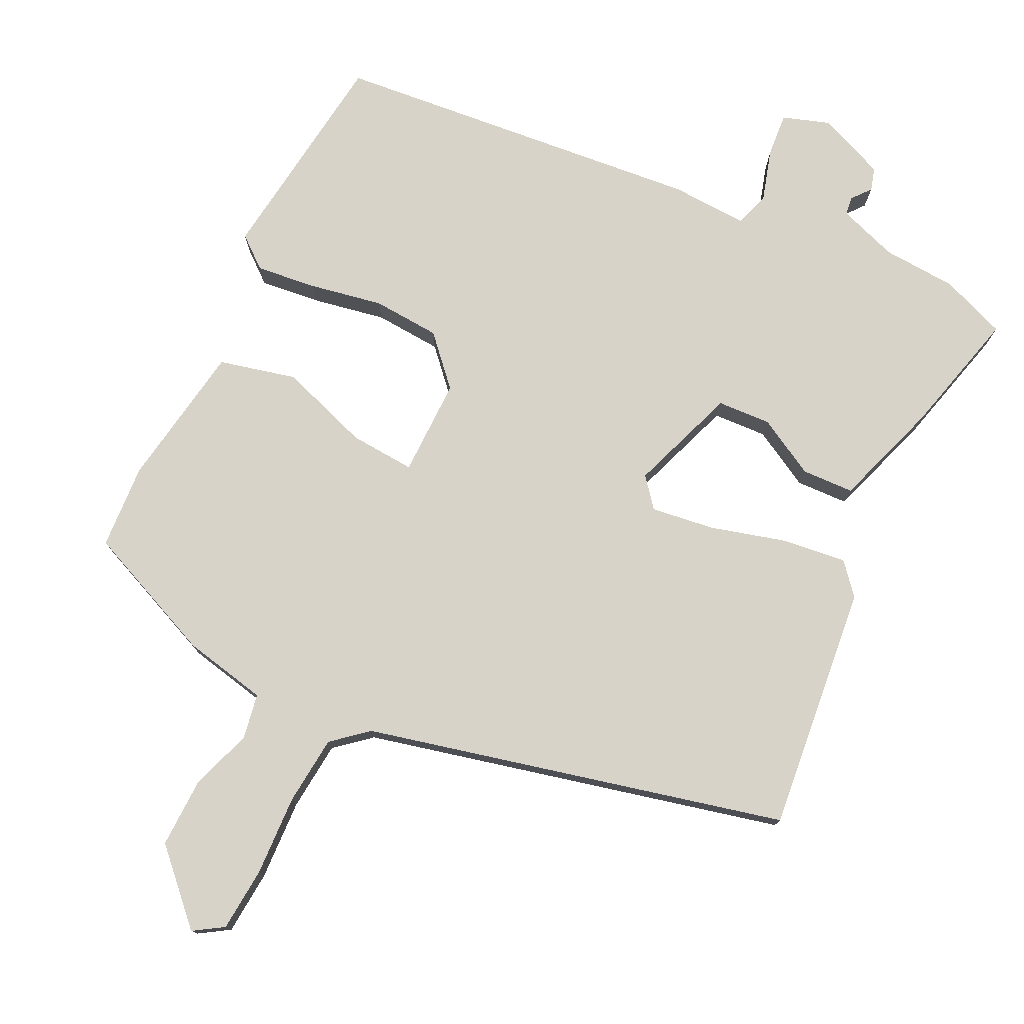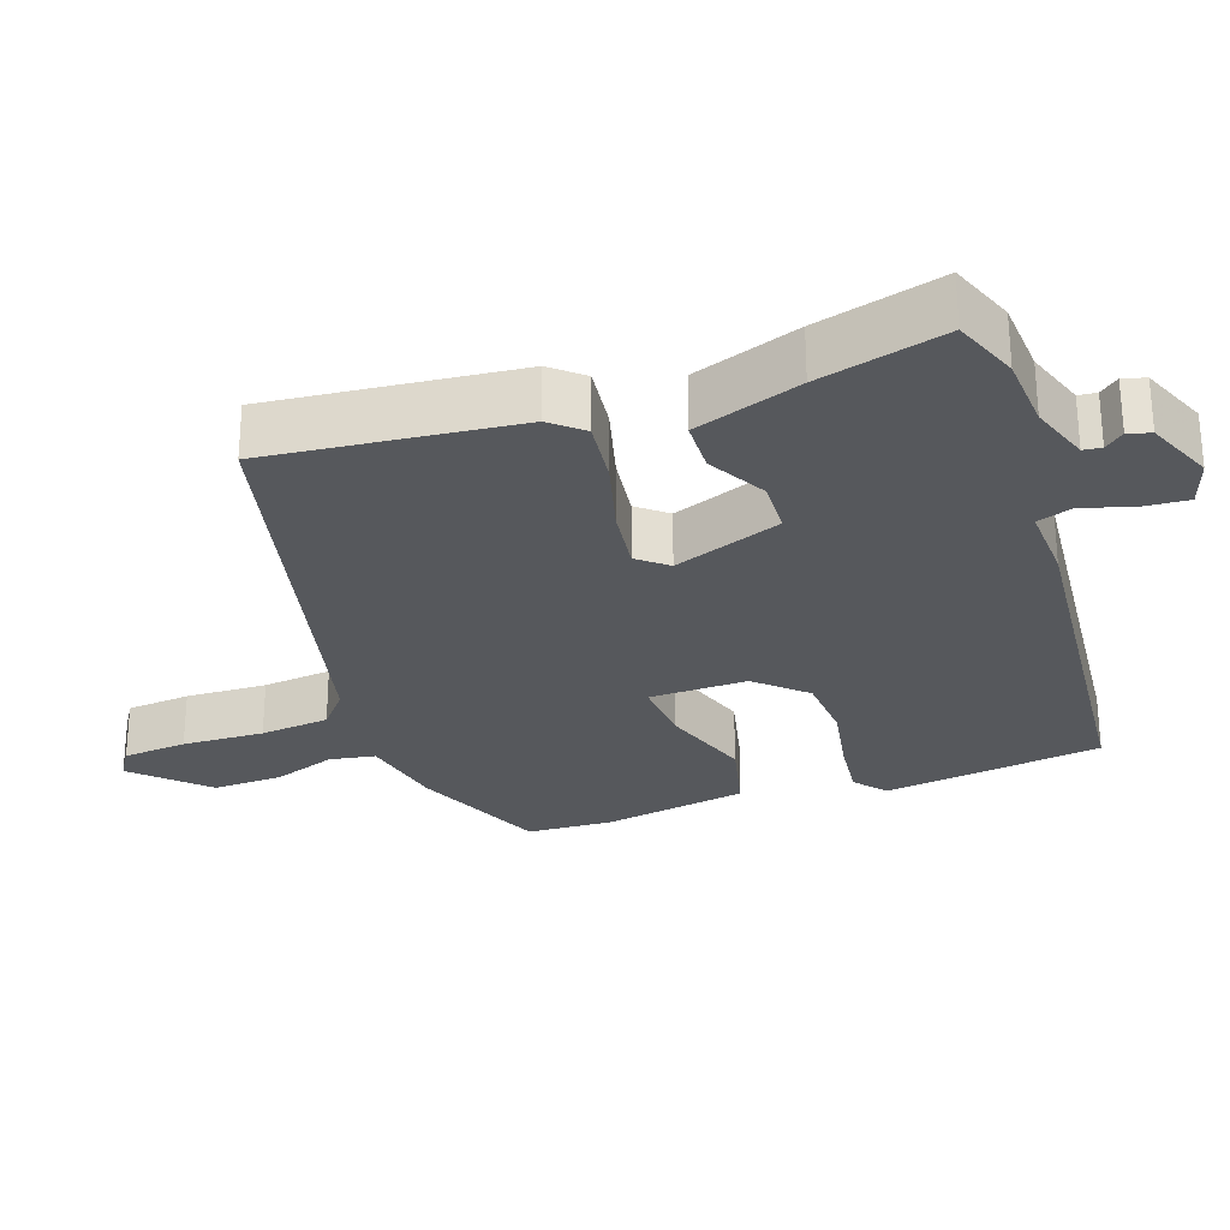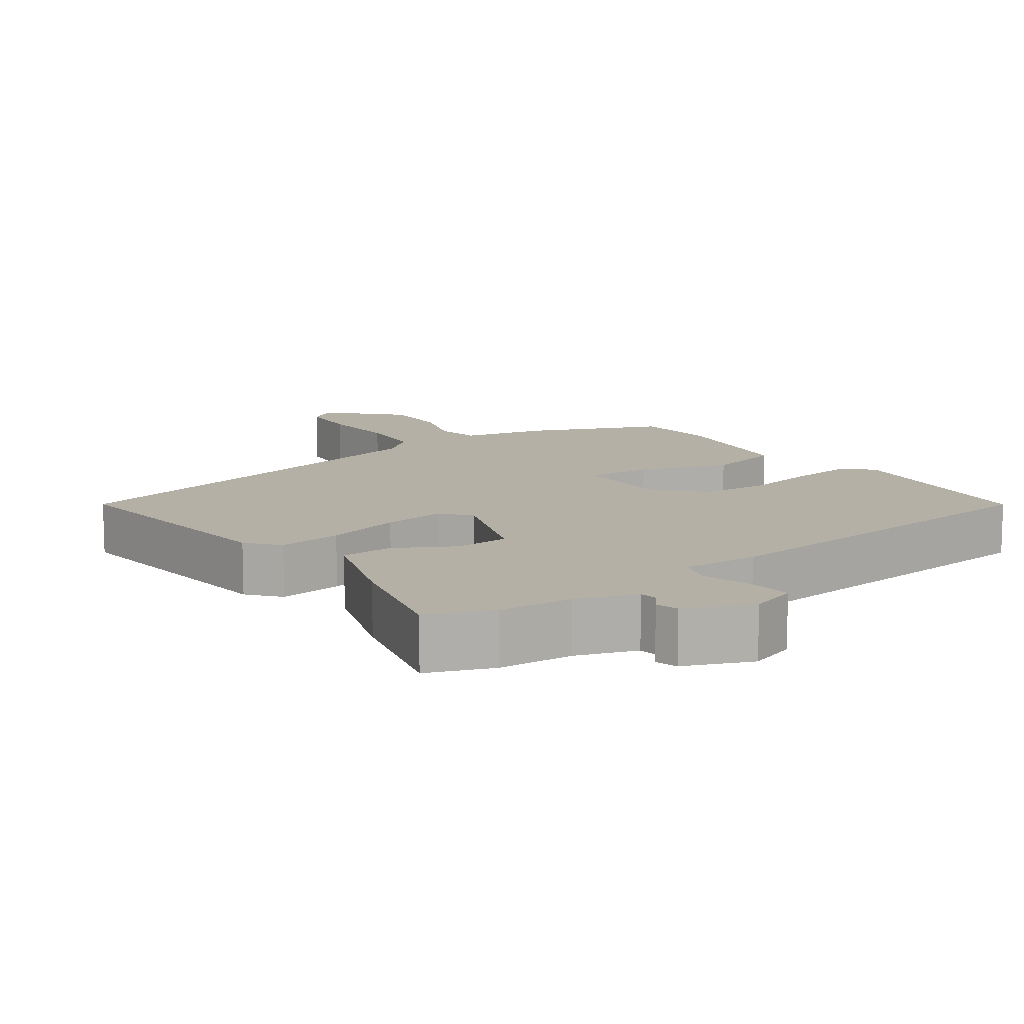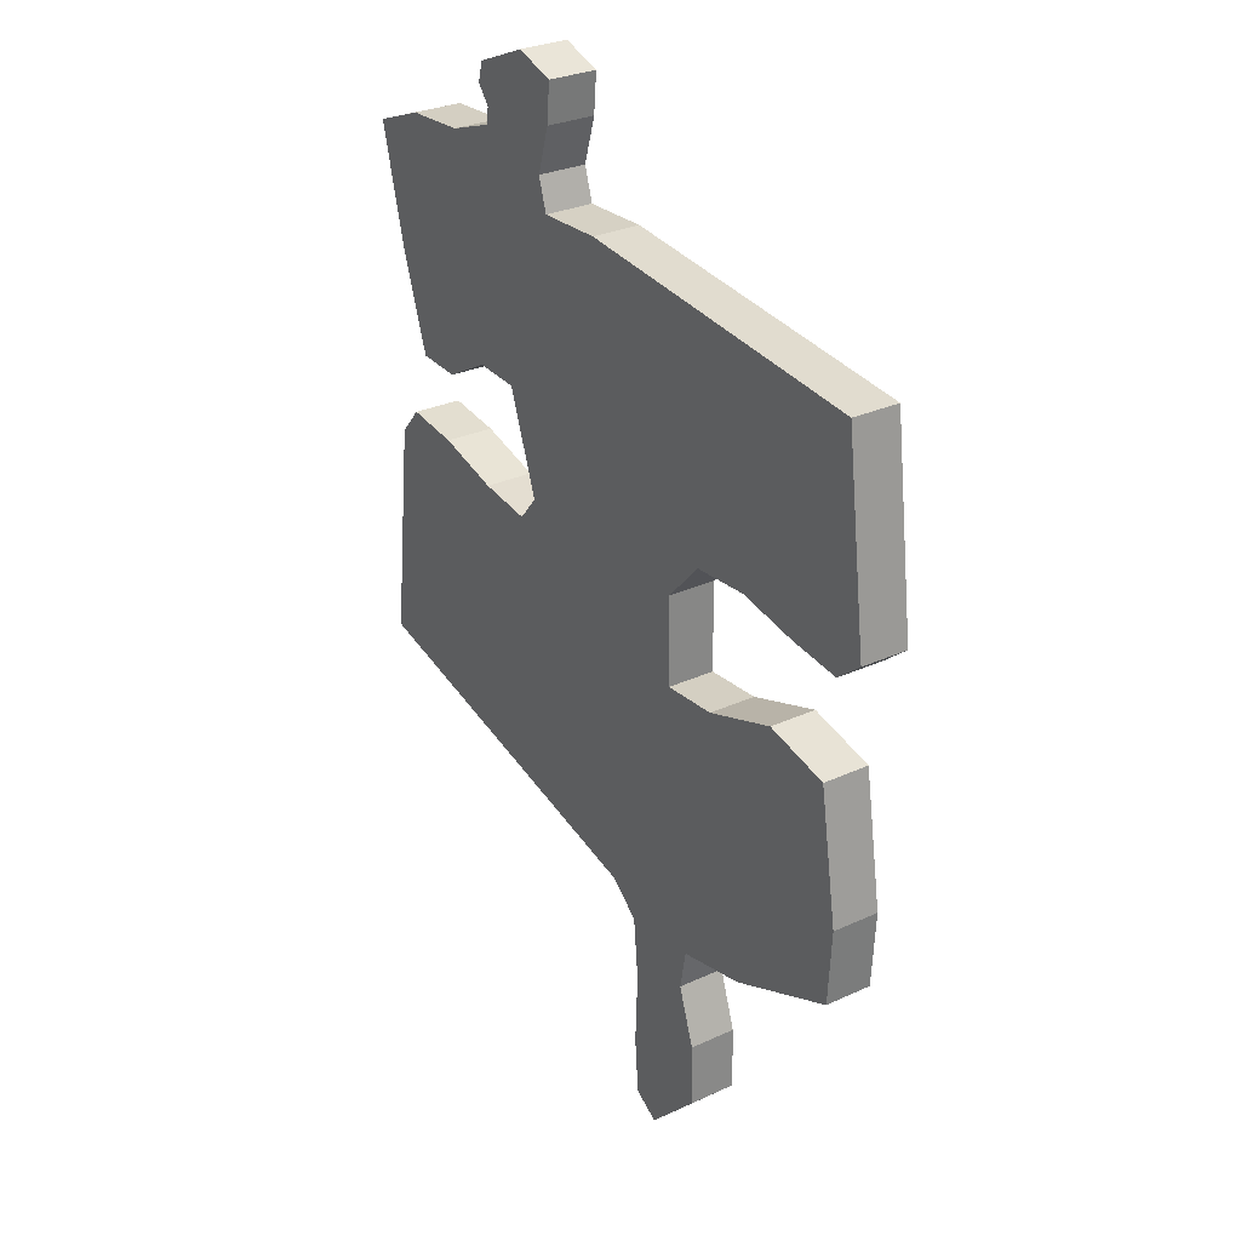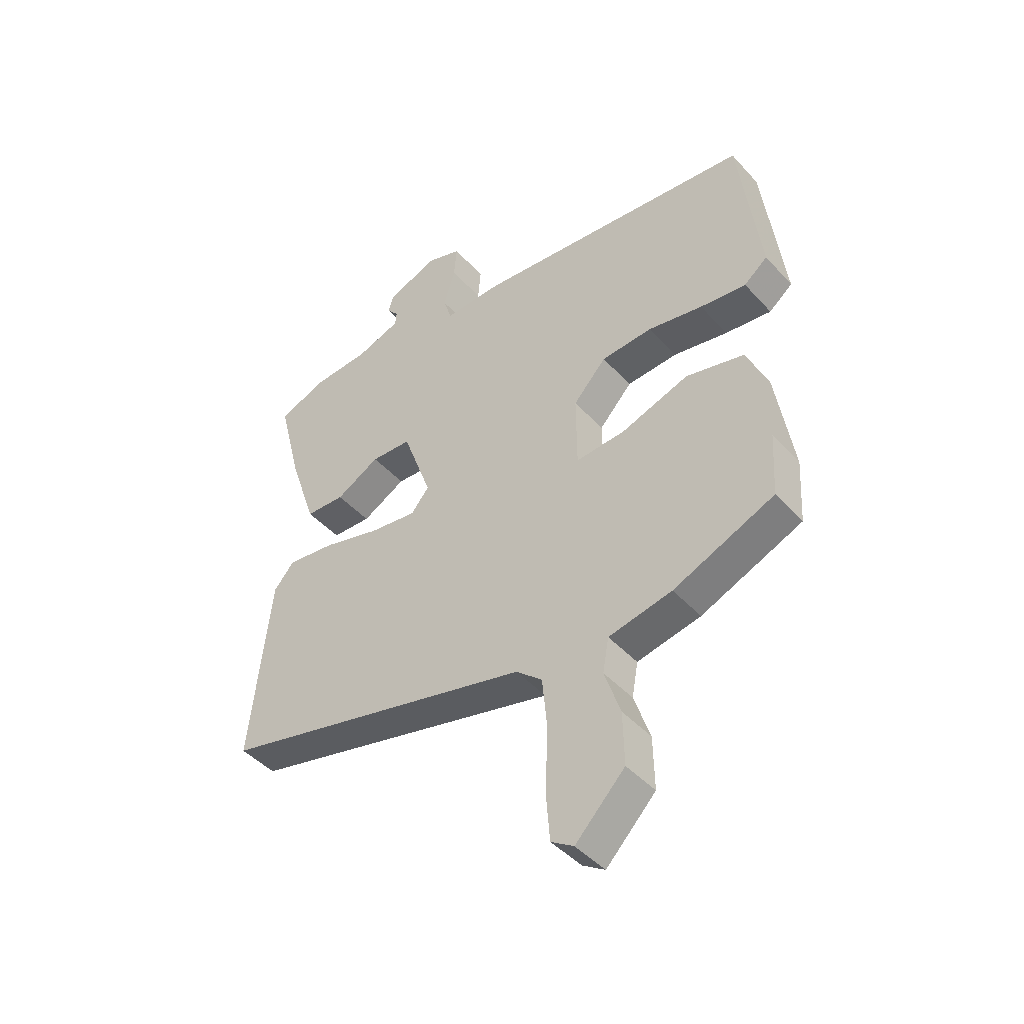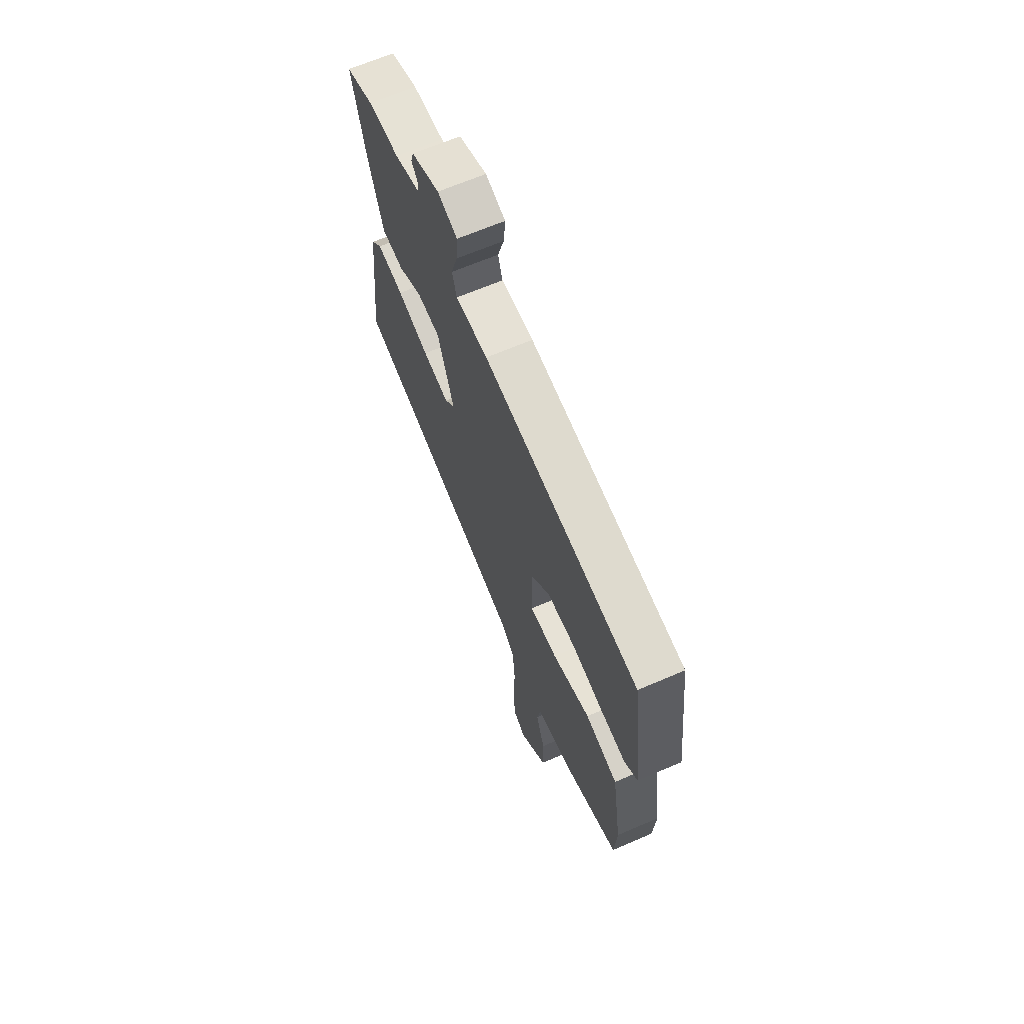
<metadata>
{"format":"obj","ext":"obj","renderer":"f3d","projection":"perspective","resolution":1024,"background":"white","views":[{"elev":77.1,"azim":-154.0,"up":"+Y"},{"elev":-27.9,"azim":-70.4,"up":"+Y"},{"elev":11.7,"azim":-35.3,"up":"+Y"},{"elev":29.1,"azim":55.6,"up":"+Z"},{"elev":-44.7,"azim":39.0,"up":"+Z"},{"elev":66.4,"azim":66.7,"up":"+Z"}]}
</metadata>
<code>
v 0.502 0.07 0.431
v 0.54 0.07 0.131
v 0.497 0.07 0.096
v 0.413 0.07 0.106
v 0.313 0.07 0.125
v 0.22 0.07 0.119
v 0.16 0.07 0.054
v 0.161 0.07 -0.08
v 0.251 0.07 -0.074
v 0.375 0.07 -0.032
v 0.481 0.07 -0.058
v 0.513 0.07 -0.257
v 0.506 0.07 -0.374
v 0.322 0.07 -0.452
v 0.206 0.07 -0.476
v 0.195 0.07 -0.538
v 0.224 0.07 -0.624
v 0.226 0.07 -0.72
v 0.136 0.07 -0.812
v 0.095 0.07 -0.786
v 0.088 0.07 -0.698
v 0.093 0.07 -0.586
v 0.084 0.07 -0.491
v 0.036 0.07 -0.45
v -0.541 0.07 -0.31
v -0.504 0.07 0.029
v -0.467 0.07 0.072
v -0.379 0.07 0.061
v -0.275 0.07 0.032
v -0.188 0.07 0.02
v -0.155 0.07 0.06
v -0.208 0.07 0.208
v -0.282 0.07 0.212
v -0.362 0.07 0.168
v -0.434 0.07 0.171
v -0.483 0.07 0.317
v -0.527 0.07 0.49
v -0.437 0.07 0.524
v -0.335 0.07 0.53
v -0.253 0.07 0.558
v -0.25 0.07 0.583
v -0.271 0.07 0.609
v -0.262 0.07 0.64
v -0.17 0.07 0.678
v -0.105 0.07 0.656
v -0.11 0.07 0.596
v -0.131 0.07 0.526
v -0.116 0.07 0.478
v -0.01 0.07 0.482
v 0.502 0 0.431
v 0.54 0 0.131
v 0.497 0 0.096
v 0.413 0 0.106
v 0.313 0 0.125
v 0.22 0 0.119
v 0.16 0 0.054
v 0.161 0 -0.08
v 0.251 0 -0.074
v 0.375 0 -0.032
v 0.481 0 -0.058
v 0.513 0 -0.257
v 0.506 0 -0.374
v 0.322 0 -0.452
v 0.206 0 -0.476
v 0.195 0 -0.538
v 0.224 0 -0.624
v 0.226 0 -0.72
v 0.136 0 -0.812
v 0.095 0 -0.786
v 0.088 0 -0.698
v 0.093 0 -0.586
v 0.084 0 -0.491
v 0.036 0 -0.45
v -0.541 0 -0.31
v -0.504 0 0.029
v -0.467 0 0.072
v -0.379 0 0.061
v -0.275 0 0.032
v -0.188 0 0.02
v -0.155 0 0.06
v -0.208 0 0.208
v -0.282 0 0.212
v -0.362 0 0.168
v -0.434 0 0.171
v -0.483 0 0.317
v -0.527 0 0.49
v -0.437 0 0.524
v -0.335 0 0.53
v -0.253 0 0.558
v -0.25 0 0.583
v -0.271 0 0.609
v -0.262 0 0.64
v -0.17 0 0.678
v -0.105 0 0.656
v -0.11 0 0.596
v -0.131 0 0.526
v -0.116 0 0.478
v -0.01 0 0.482
f 48 49 1 2
f 44 45 46 47
f 42 43 44 47
f 41 42 47 48
f 40 41 48
f 39 40 48
f 33 34 35 36
f 32 33 36 37
f 26 27 28 29
f 24 25 26 29
f 23 24 29 30
f 19 20 21 22
f 19 22 23
f 16 17 18 19
f 15 16 19 23
f 9 10 11 12
f 8 9 12 13
f 2 3 4 5
f 39 48 2 5
f 32 37 38 39
f 32 39 5 6
f 31 32 6 7
f 30 31 7 8
f 14 15 23 30
f 8 13 14 30
f 51 50 98 97
f 96 95 94 93
f 96 93 92 91
f 97 96 91 90
f 97 90 89
f 97 89 88
f 85 84 83 82
f 86 85 82 81
f 78 77 76 75
f 78 75 74 73
f 79 78 73 72
f 71 70 69 68
f 72 71 68
f 68 67 66 65
f 72 68 65 64
f 61 60 59 58
f 62 61 58 57
f 54 53 52 51
f 54 51 97 88
f 88 87 86 81
f 55 54 88 81
f 56 55 81 80
f 57 56 80 79
f 79 72 64 63
f 79 63 62 57
f 1 50 51 2
f 2 51 52 3
f 3 52 53 4
f 4 53 54 5
f 5 54 55 6
f 6 55 56 7
f 7 56 57 8
f 8 57 58 9
f 9 58 59 10
f 10 59 60 11
f 11 60 61 12
f 12 61 62 13
f 13 62 63 14
f 14 63 64 15
f 15 64 65 16
f 16 65 66 17
f 17 66 67 18
f 18 67 68 19
f 19 68 69 20
f 20 69 70 21
f 21 70 71 22
f 22 71 72 23
f 23 72 73 24
f 24 73 74 25
f 25 74 75 26
f 26 75 76 27
f 27 76 77 28
f 28 77 78 29
f 29 78 79 30
f 30 79 80 31
f 31 80 81 32
f 32 81 82 33
f 33 82 83 34
f 34 83 84 35
f 35 84 85 36
f 36 85 86 37
f 37 86 87 38
f 38 87 88 39
f 39 88 89 40
f 40 89 90 41
f 41 90 91 42
f 42 91 92 43
f 43 92 93 44
f 44 93 94 45
f 45 94 95 46
f 46 95 96 47
f 47 96 97 48
f 48 97 98 49
f 49 98 50 1

</code>
